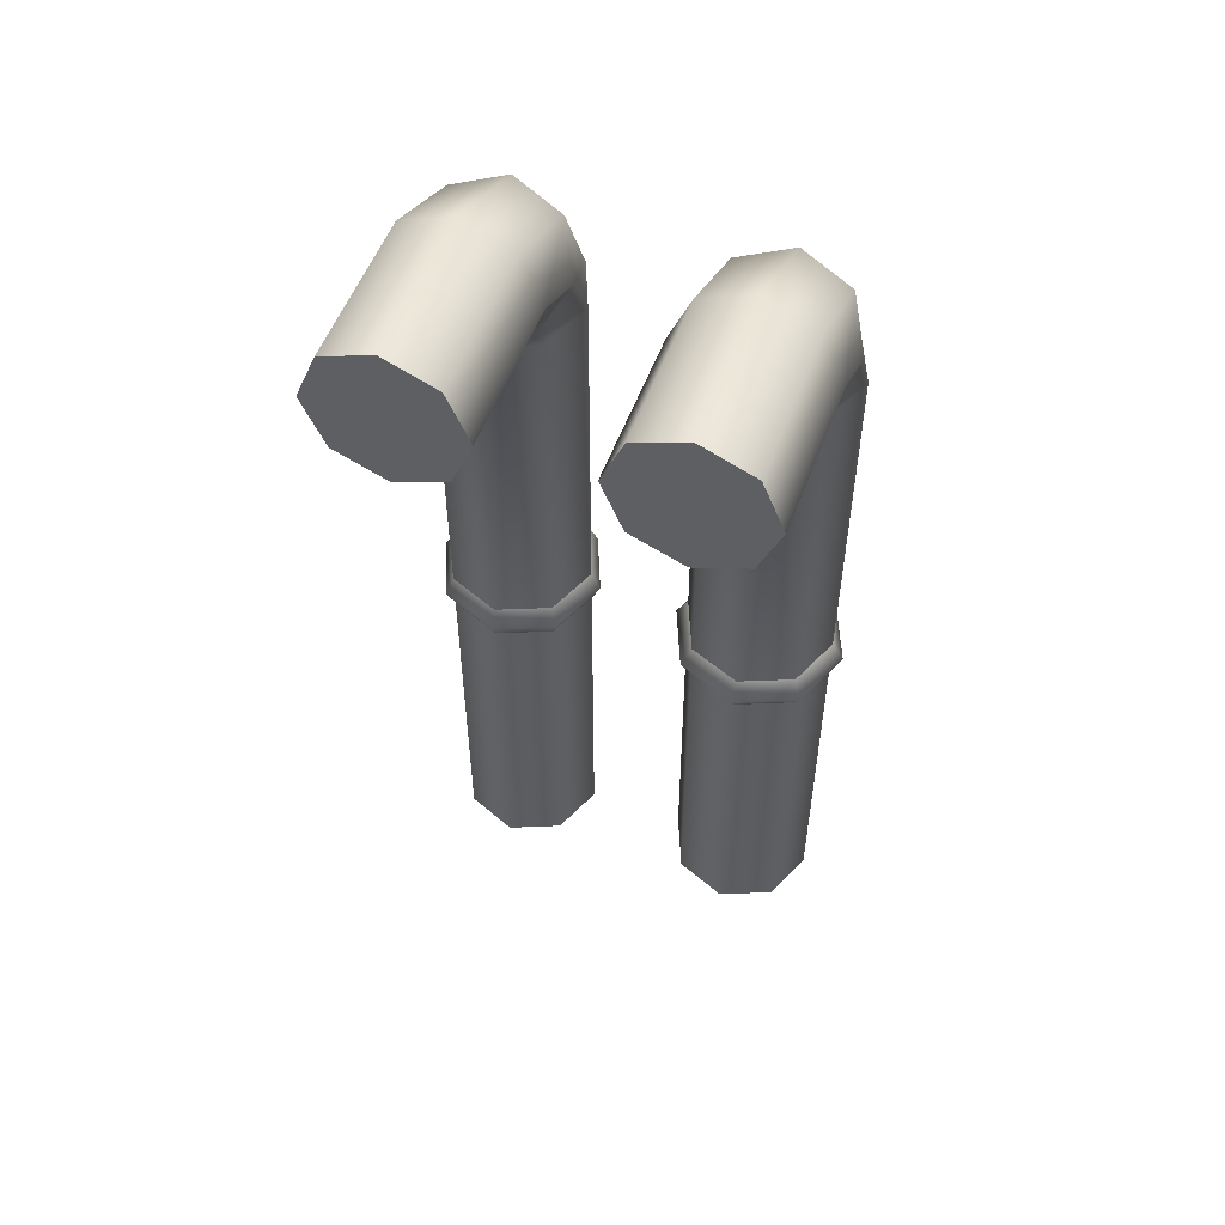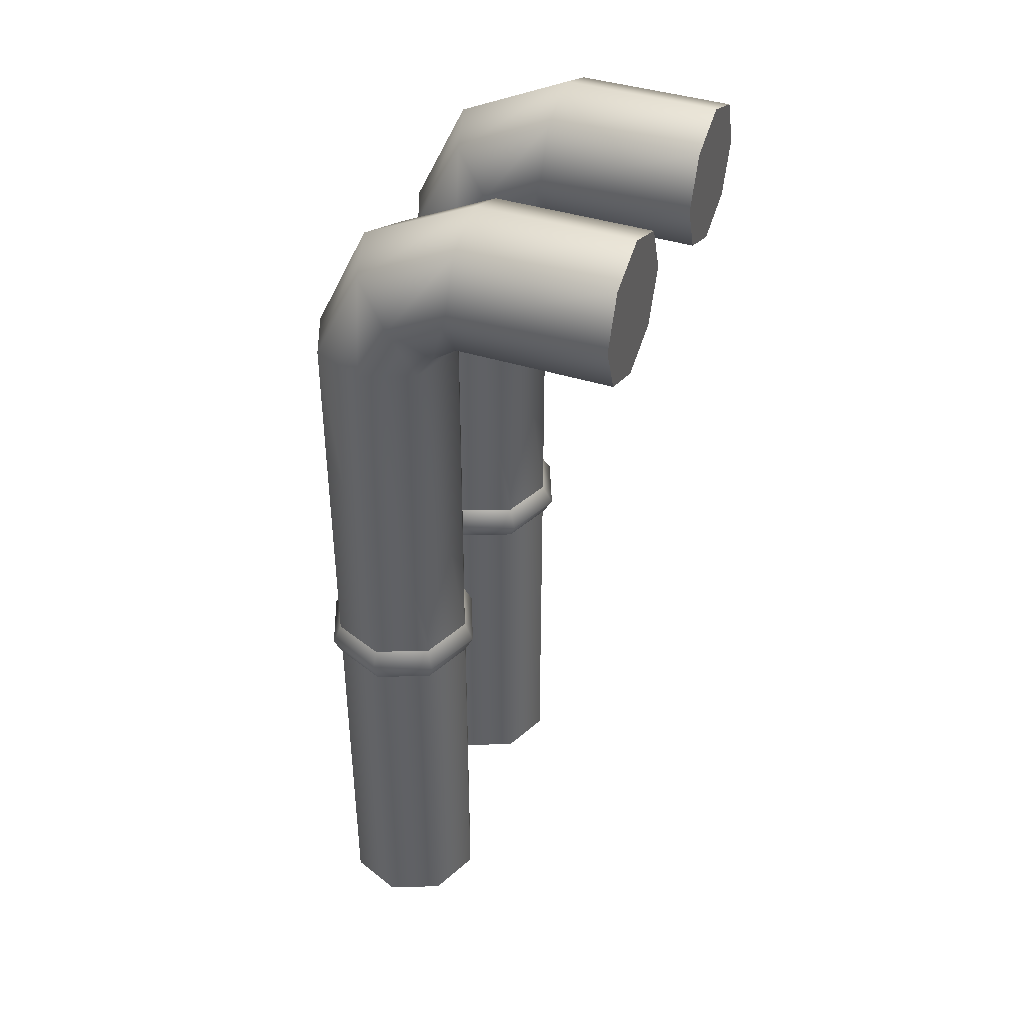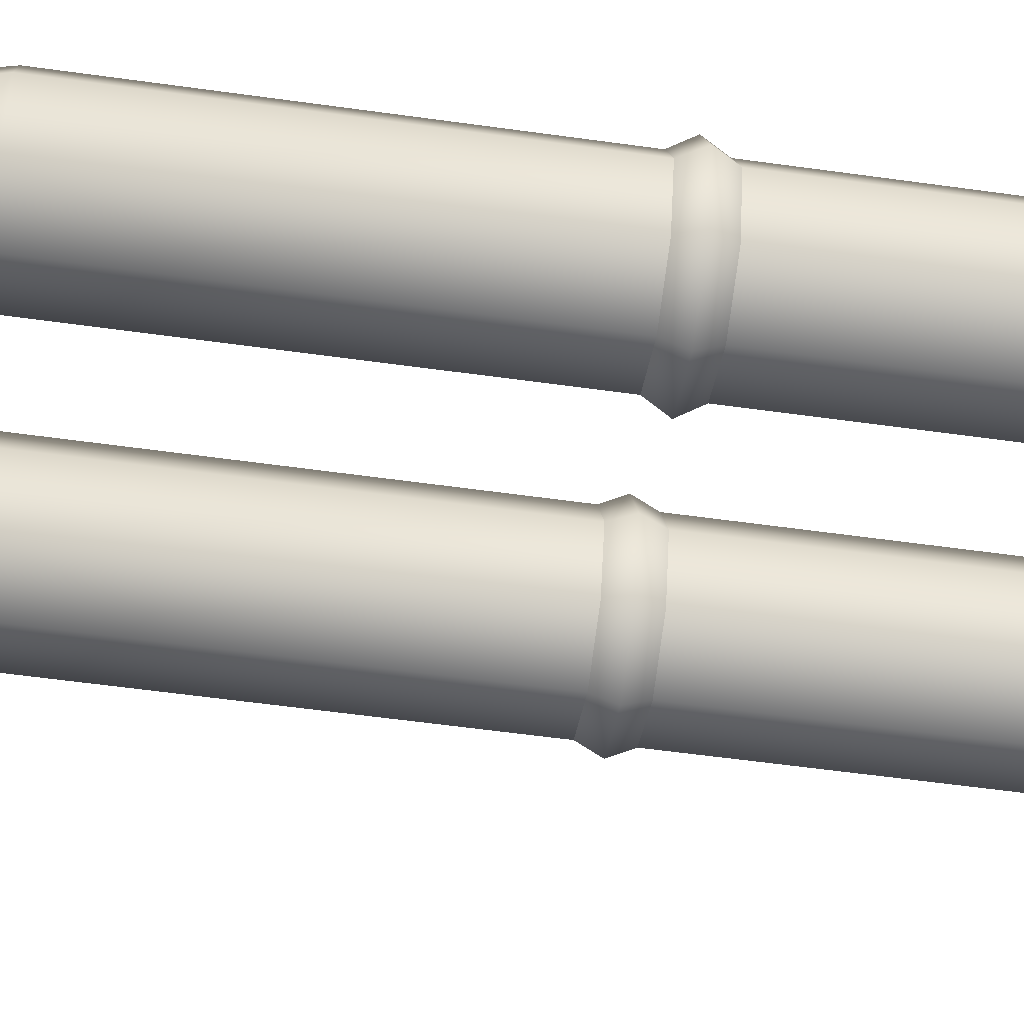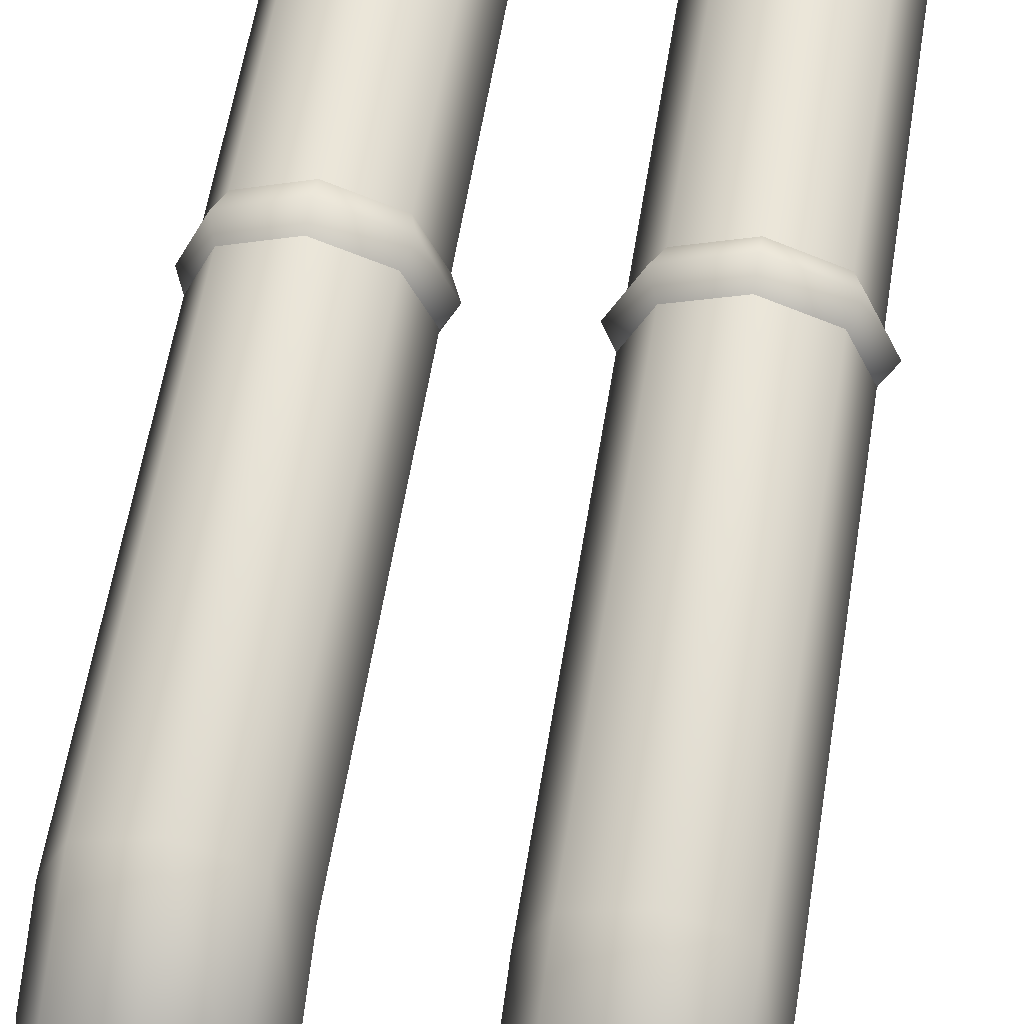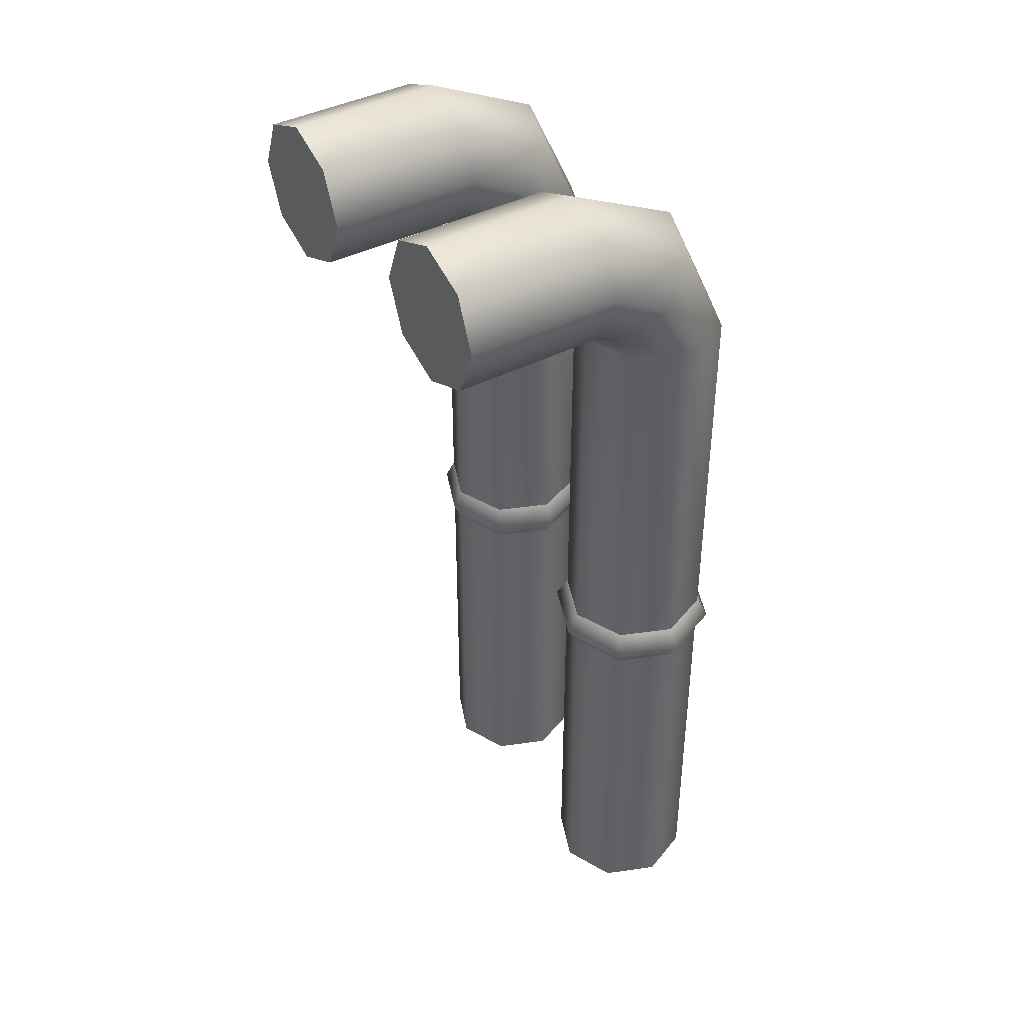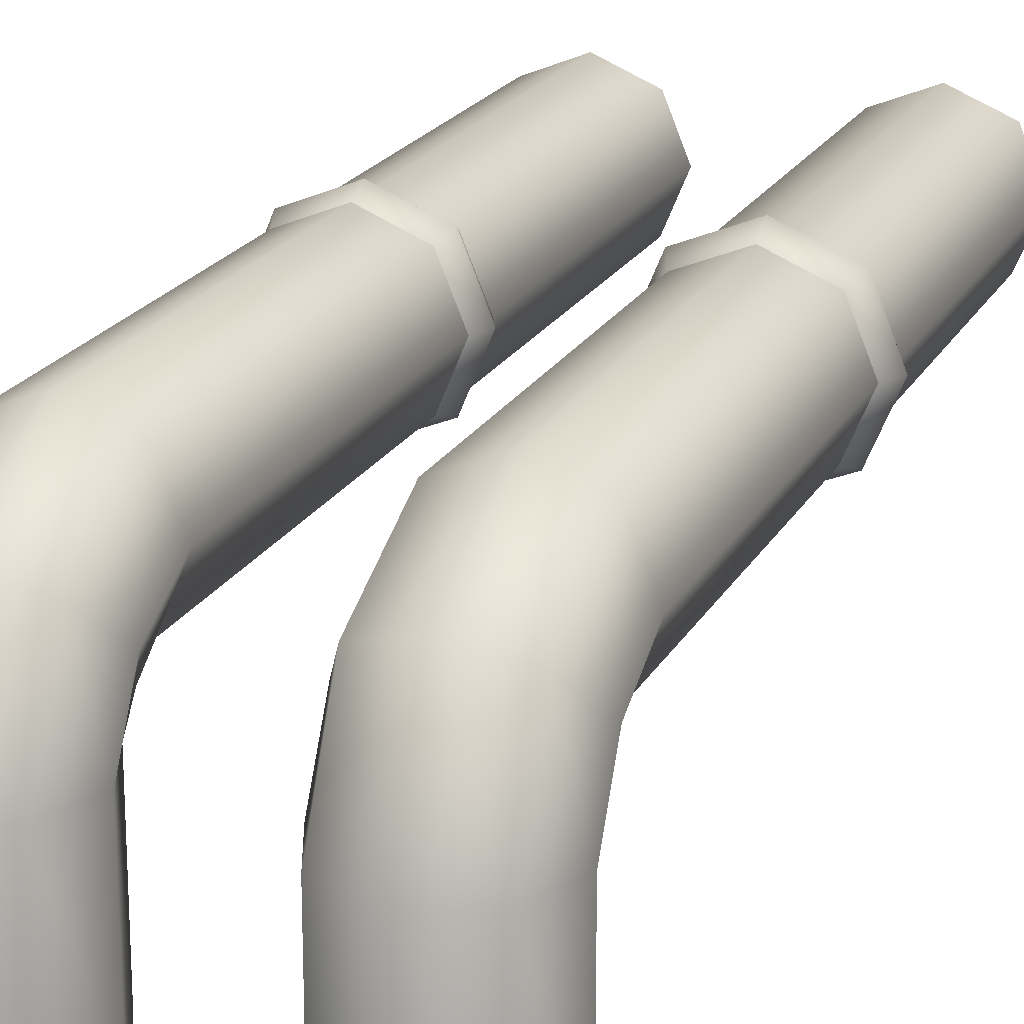
<metadata>
{"format":"obj","ext":"obj","renderer":"f3d","projection":"perspective","resolution":1024,"background":"white","views":[{"elev":53.7,"azim":-160.0,"up":"+Y"},{"elev":41.4,"azim":111.0,"up":"+Y"},{"elev":-56.8,"azim":-98.3,"up":"+Z"},{"elev":58.3,"azim":-170.9,"up":"+Z"},{"elev":40.9,"azim":-122.4,"up":"+Y"},{"elev":20.2,"azim":-159.0,"up":"+Z"}]}
</metadata>
<code>
g IL_Pipes
v 0.568 2.665 -0.3
v 0.6376 2.833 -0.3
v 0.568 3.001 -0.3
v 0.4 2.596 -0.3
v 0.4 3.071 -0.3
v 0.232 3.001 -0.3
v 0.232 2.665 -0.3
v 0.1624 2.833 -0.3
v 0.568 -9.159e-08 0.332
v 0.4 -9.159e-08 0.2624
v 0.232 -9.159e-08 0.332
v 0.6376 -9.159e-08 0.5
v 0.1624 -9.159e-08 0.5
v 0.568 -9.159e-08 0.668
v 0.232 -9.159e-08 0.668
v 0.4 -9.159e-08 0.7376
v -0.232 2.665 -0.3
v -0.1624 2.833 -0.3
v -0.232 3.001 -0.3
v -0.4 2.596 -0.3
v -0.4 3.071 -0.3
v -0.568 2.665 -0.3
v -0.568 3.001 -0.3
v -0.6376 2.833 -0.3
v -0.232 -9.159e-08 0.332
v -0.4 -9.159e-08 0.2624
v -0.568 -9.159e-08 0.332
v -0.1624 -9.159e-08 0.5
v -0.6376 -9.159e-08 0.5
v -0.232 -9.159e-08 0.668
v -0.568 -9.159e-08 0.668
v -0.4 -9.159e-08 0.7376
v 0.232 2.665 0.2
v 0.4 2.596 0.2
v 0.4 2.596 -0.3
v 0.232 2.665 -0.3
v 0.568 2.665 -0.3
v 0.1624 2.833 0.2
v 0.1624 2.833 -0.3
v 0.568 2.665 0.2
v 0.6376 2.833 -0.3
v 0.232 3.001 0.2
v 0.232 3.001 -0.3
v 0.6376 2.833 0.2
v 0.568 3.001 -0.3
v 0.4 3.071 0.2
v 0.4 3.071 -0.3
v 0.568 3.001 0.2
v 0.1624 2.729 0.3956
v 0.232 2.61 0.2768
v 0.4 2.561 0.2276
v 0.232 2.848 0.5144
v 0.568 2.61 0.2768
v 0.6376 2.729 0.3956
v 0.4 2.897 0.5636
v 0.568 2.848 0.5144
v 0.1624 2.533 0.5
v 0.232 2.533 0.332
v 0.4 2.533 0.2624
v 0.232 2.533 0.668
v 0.568 2.533 0.332
v 0.6376 2.533 0.5
v 0.568 2.533 0.668
v 0.4 2.533 0.7376
v 0.1624 1.33 0.5
v 0.232 1.33 0.332
v 0.232 1.33 0.668
v 0.4 1.33 0.2624
v 0.4 1.33 0.7376
v 0.568 1.33 0.332
v 0.568 1.33 0.668
v 0.6376 1.33 0.5
v -0.568 2.665 0.2
v -0.4 2.596 0.2
v -0.4 2.596 -0.3
v -0.568 2.665 -0.3
v -0.232 2.665 -0.3
v -0.6376 2.833 0.2
v -0.6376 2.833 -0.3
v -0.232 2.665 0.2
v -0.1624 2.833 -0.3
v -0.568 3.001 0.2
v -0.568 3.001 -0.3
v -0.1624 2.833 0.2
v -0.232 3.001 -0.3
v -0.4 3.071 0.2
v -0.4 3.071 -0.3
v -0.232 3.001 0.2
v -0.6376 2.729 0.3956
v -0.568 2.61 0.2768
v -0.4 2.561 0.2276
v -0.568 2.848 0.5144
v -0.232 2.61 0.2768
v -0.1624 2.729 0.3956
v -0.4 2.897 0.5636
v -0.232 2.848 0.5144
v -0.6376 2.533 0.5
v -0.568 2.533 0.332
v -0.4 2.533 0.2624
v -0.568 2.533 0.668
v -0.232 2.533 0.332
v -0.1624 2.533 0.5
v -0.232 2.533 0.668
v -0.4 2.533 0.7376
v -0.6376 1.33 0.5
v -0.568 1.33 0.332
v -0.568 1.33 0.668
v -0.4 1.33 0.2624
v -0.4 1.33 0.7376
v -0.232 1.33 0.332
v -0.232 1.33 0.668
v -0.1624 1.33 0.5
v -0.232 -9.159e-08 0.668
v -0.4 1.203 0.7376
v -0.232 1.203 0.668
v -0.4 -9.159e-08 0.7376
v -0.1624 -9.159e-08 0.5
v -0.568 1.203 0.668
v -0.1624 1.203 0.5
v -0.568 -9.159e-08 0.668
v -0.232 -9.159e-08 0.332
v -0.6376 1.203 0.5
v -0.232 1.203 0.332
v -0.6376 -9.159e-08 0.5
v -0.4 -9.159e-08 0.2624
v -0.568 1.203 0.332
v -0.4 1.203 0.2624
v -0.568 -9.159e-08 0.332
v 0.568 -9.159e-08 0.668
v 0.4 1.203 0.7376
v 0.568 1.203 0.668
v 0.4 -9.159e-08 0.7376
v 0.6376 -9.159e-08 0.5
v 0.232 1.203 0.668
v 0.6376 1.203 0.5
v 0.232 -9.159e-08 0.668
v 0.568 -9.159e-08 0.332
v 0.1624 1.203 0.5
v 0.568 1.203 0.332
v 0.1624 -9.159e-08 0.5
v 0.4 -9.159e-08 0.2624
v 0.232 1.203 0.332
v 0.4 1.203 0.2624
v 0.232 -9.159e-08 0.332
v -0.4 1.203 0.2624
v -0.232 1.203 0.332
v -0.2052 1.267 0.3052
v -0.4 1.267 0.2245
v -0.568 1.203 0.332
v -0.1245 1.267 0.5
v -0.1624 1.203 0.5
v -0.5948 1.267 0.3052
v -0.6376 1.203 0.5
v -0.2052 1.267 0.6948
v -0.232 1.203 0.668
v -0.6755 1.267 0.5
v -0.568 1.203 0.668
v -0.4 1.267 0.7755
v -0.4 1.203 0.7376
v -0.5948 1.267 0.6948
v -0.232 1.33 0.332
v -0.4 1.33 0.2624
v -0.1624 1.33 0.5
v -0.568 1.33 0.332
v -0.232 1.33 0.668
v -0.6376 1.33 0.5
v -0.4 1.33 0.7376
v -0.568 1.33 0.668
v 0.4 1.203 0.2624
v 0.568 1.203 0.332
v 0.589 1.267 0.311
v 0.4 1.267 0.2327
v 0.232 1.203 0.332
v 0.6673 1.267 0.5
v 0.6376 1.203 0.5
v 0.211 1.267 0.311
v 0.1624 1.203 0.5
v 0.589 1.267 0.689
v 0.568 1.203 0.668
v 0.1327 1.267 0.5
v 0.232 1.203 0.668
v 0.4 1.267 0.7673
v 0.4 1.203 0.7376
v 0.211 1.267 0.689
v 0.568 1.33 0.332
v 0.4 1.33 0.2624
v 0.6376 1.33 0.5
v 0.232 1.33 0.332
v 0.568 1.33 0.668
v 0.1624 1.33 0.5
v 0.4 1.33 0.7376
v 0.232 1.33 0.668
g IL_Pipes_0
f 3 2 1
f 1 4 3
f 4 5 3
f 4 6 5
f 4 7 6
f 7 8 6
f 11 10 9
f 9 12 11
f 12 13 11
f 12 14 13
f 14 15 13
f 14 16 15
f 19 18 17
f 17 20 19
f 20 21 19
f 20 22 21
f 22 23 21
f 22 24 23
f 27 26 25
f 25 28 27
f 28 29 27
f 28 30 29
f 30 31 29
f 30 32 31
f 35 34 33
f 36 35 33
f 35 37 34
f 36 33 38
f 39 36 38
f 37 40 34
f 37 41 40
f 39 38 42
f 43 39 42
f 41 44 40
f 41 45 44
f 43 42 46
f 47 43 46
f 45 47 48
f 45 48 44
f 47 46 48
f 49 38 33
f 50 33 34
f 50 49 33
f 51 34 40
f 51 50 34
f 52 42 38
f 49 52 38
f 53 40 44
f 53 51 40
f 54 44 48
f 54 53 44
f 55 46 42
f 52 55 42
f 56 48 46
f 56 54 48
f 55 56 46
f 57 49 50
f 58 50 51
f 58 57 50
f 59 51 53
f 59 58 51
f 60 52 49
f 57 60 49
f 61 53 54
f 61 59 53
f 62 54 56
f 62 61 54
f 63 56 55
f 63 62 56
f 64 55 52
f 60 64 52
f 64 63 55
f 57 58 65
f 58 66 65
f 58 59 66
f 57 65 67
f 60 57 67
f 59 68 66
f 59 61 68
f 60 67 69
f 64 60 69
f 61 70 68
f 61 62 70
f 64 69 71
f 63 64 71
f 62 72 70
f 63 71 72
f 62 63 72
f 75 74 73
f 76 75 73
f 75 77 74
f 76 73 78
f 79 76 78
f 77 80 74
f 77 81 80
f 79 78 82
f 83 79 82
f 81 84 80
f 81 85 84
f 83 82 86
f 87 83 86
f 85 87 88
f 85 88 84
f 87 86 88
f 89 78 73
f 90 73 74
f 90 89 73
f 91 74 80
f 91 90 74
f 92 82 78
f 89 92 78
f 93 80 84
f 93 91 80
f 94 84 88
f 94 93 84
f 95 86 82
f 92 95 82
f 96 88 86
f 96 94 88
f 95 96 86
f 97 89 90
f 98 90 91
f 98 97 90
f 99 91 93
f 99 98 91
f 100 92 89
f 97 100 89
f 101 93 94
f 101 99 93
f 102 94 96
f 102 101 94
f 103 96 95
f 103 102 96
f 104 95 92
f 100 104 92
f 104 103 95
f 97 98 105
f 98 106 105
f 98 99 106
f 97 105 107
f 100 97 107
f 99 108 106
f 99 101 108
f 100 107 109
f 104 100 109
f 101 110 108
f 101 102 110
f 104 109 111
f 103 104 111
f 102 112 110
f 103 111 112
f 102 103 112
f 115 114 113
f 114 116 113
f 115 113 117
f 114 118 116
f 119 115 117
f 118 120 116
f 119 117 121
f 118 122 120
f 123 119 121
f 122 124 120
f 123 121 125
f 122 126 124
f 127 123 125
f 126 128 124
f 127 125 128
f 126 127 128
f 131 130 129
f 130 132 129
f 131 129 133
f 130 134 132
f 135 131 133
f 134 136 132
f 135 133 137
f 134 138 136
f 139 135 137
f 138 140 136
f 139 137 141
f 138 142 140
f 143 139 141
f 142 144 140
f 143 141 144
f 142 143 144
f 147 146 145
f 148 147 145
f 148 145 149
f 147 150 146
f 150 151 146
f 152 148 149
f 152 149 153
f 150 154 151
f 154 155 151
f 156 152 153
f 156 153 157
f 154 158 155
f 158 159 155
f 160 157 159
f 160 156 157
f 158 160 159
f 161 147 148
f 162 161 148
f 162 148 152
f 161 163 147
f 163 150 147
f 164 162 152
f 164 152 156
f 163 165 150
f 165 154 150
f 166 164 156
f 166 156 160
f 165 167 154
f 167 158 154
f 168 166 160
f 168 160 158
f 167 168 158
f 171 170 169
f 172 171 169
f 172 169 173
f 171 174 170
f 174 175 170
f 176 172 173
f 176 173 177
f 174 178 175
f 178 179 175
f 180 176 177
f 180 177 181
f 178 182 179
f 182 183 179
f 184 181 183
f 184 180 181
f 182 184 183
f 185 171 172
f 186 185 172
f 186 172 176
f 185 187 171
f 187 174 171
f 188 186 176
f 188 176 180
f 187 189 174
f 189 178 174
f 190 188 180
f 190 180 184
f 189 191 178
f 191 182 178
f 192 190 184
f 192 184 182
f 191 192 182

</code>
